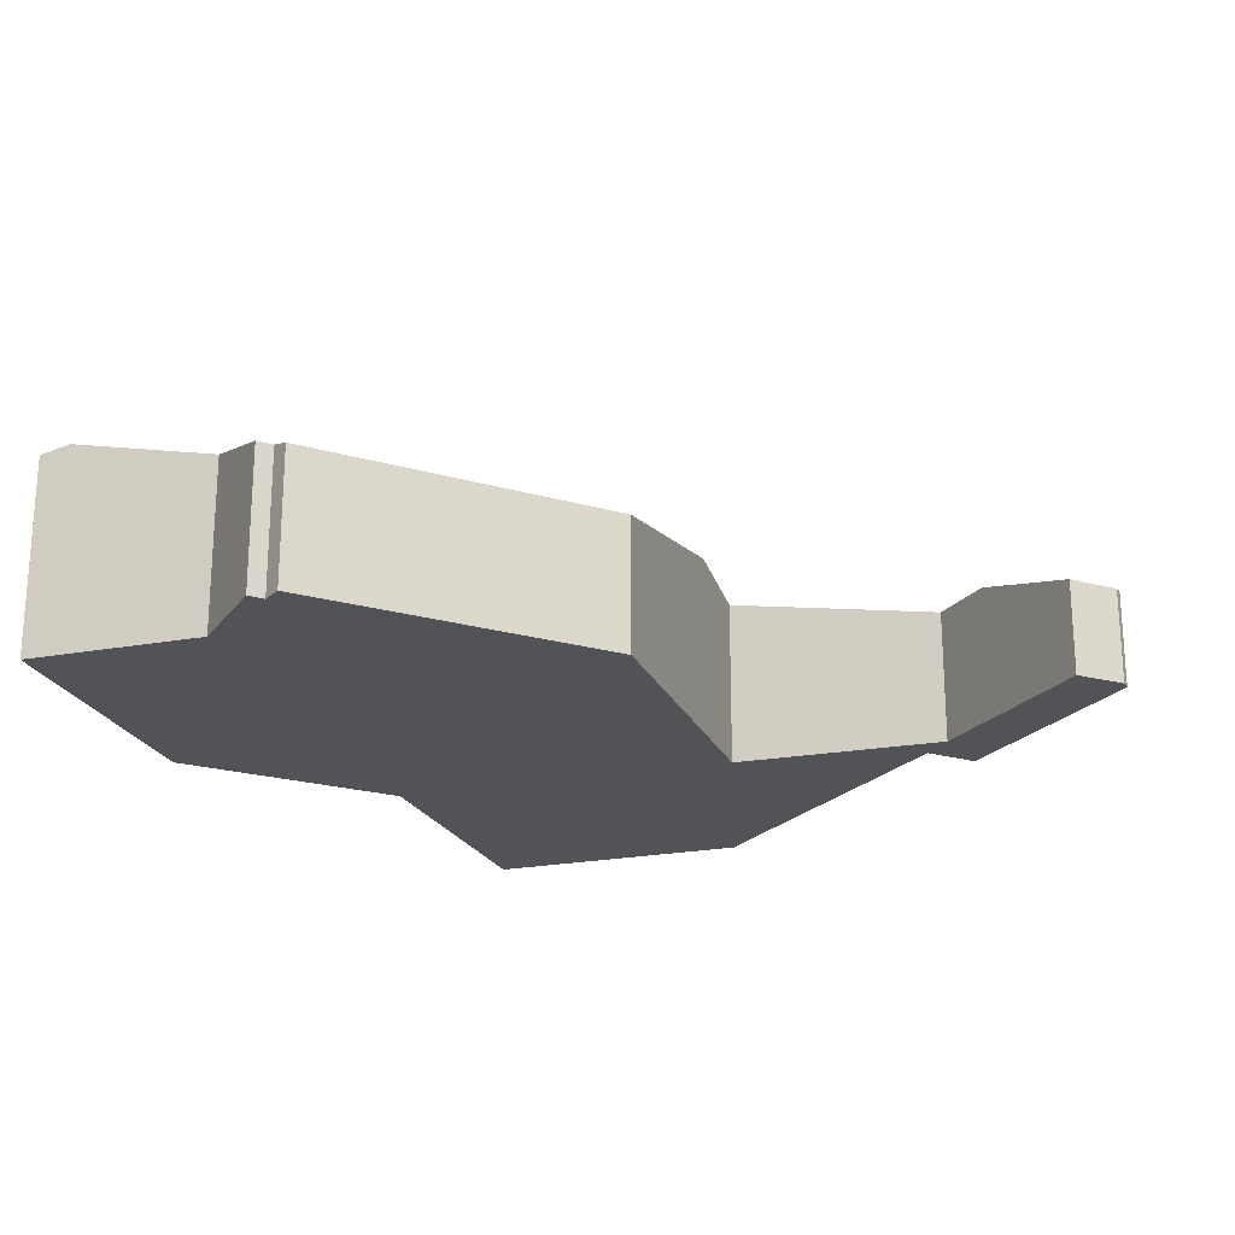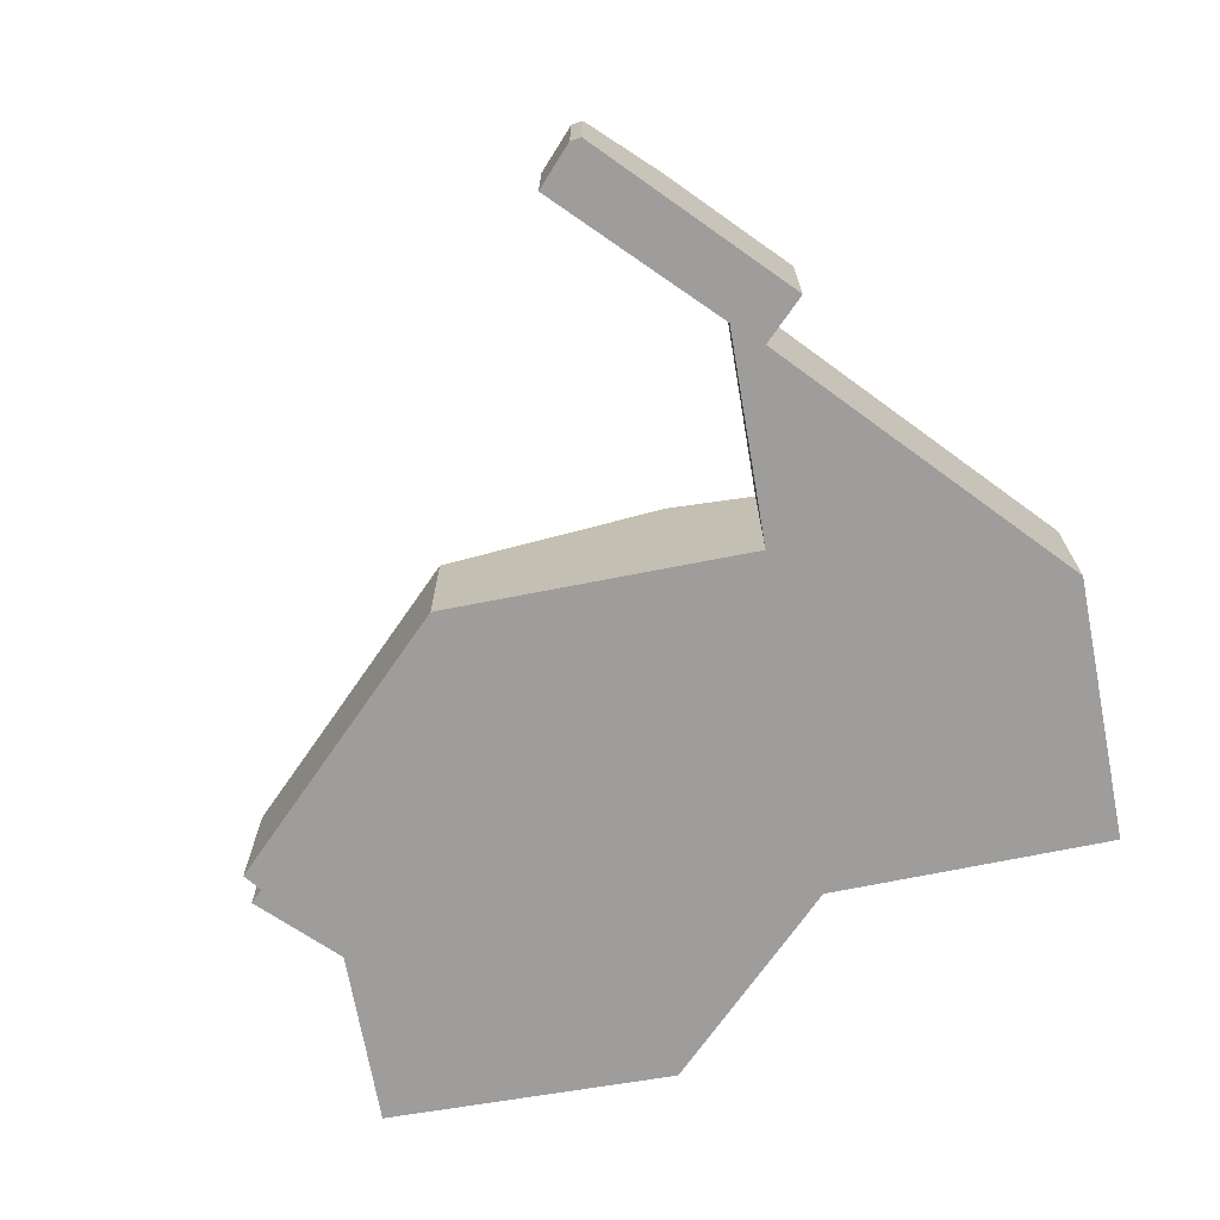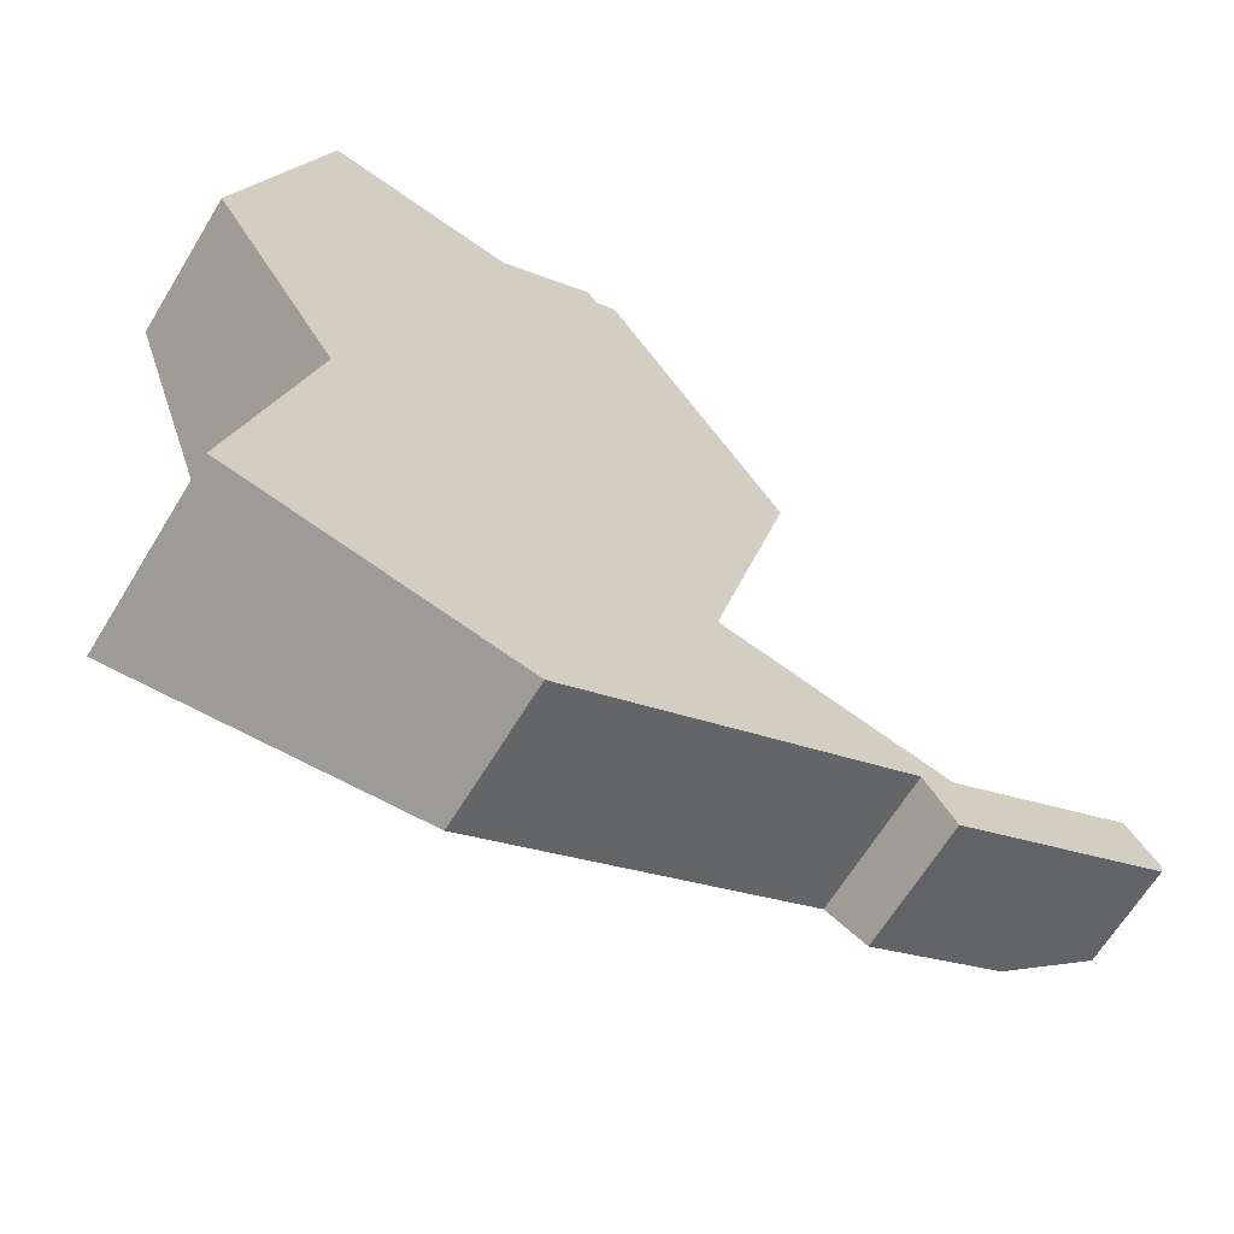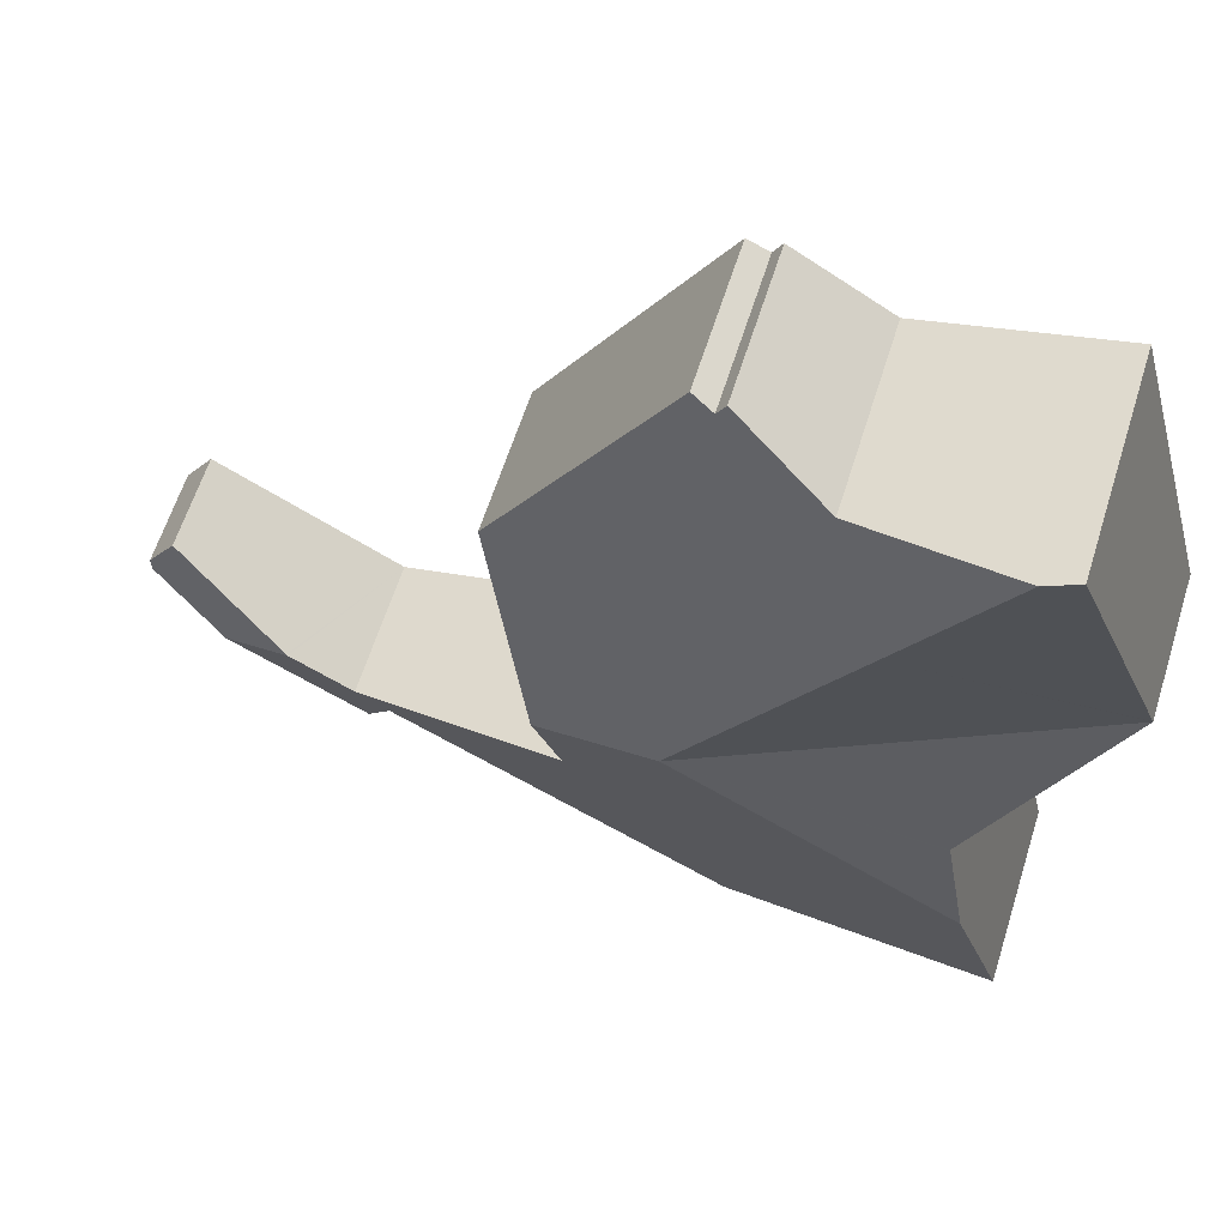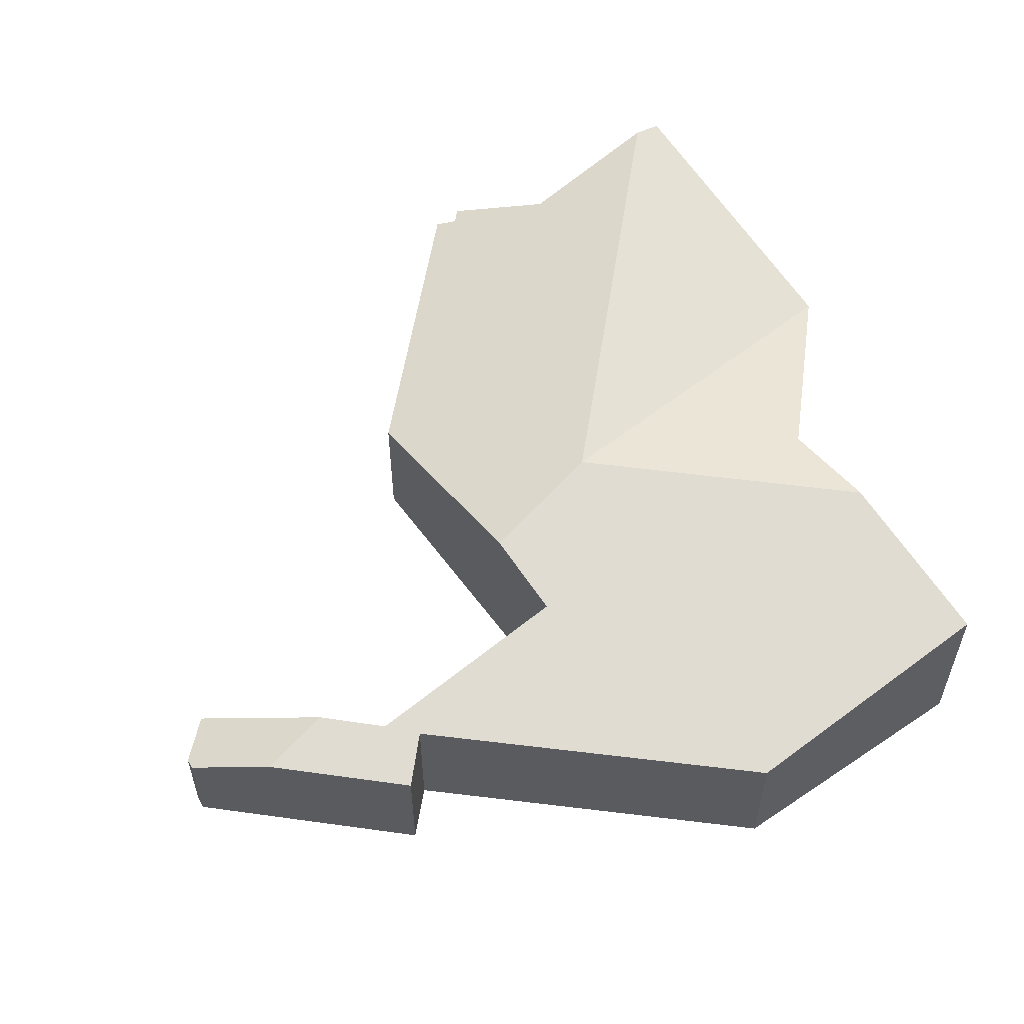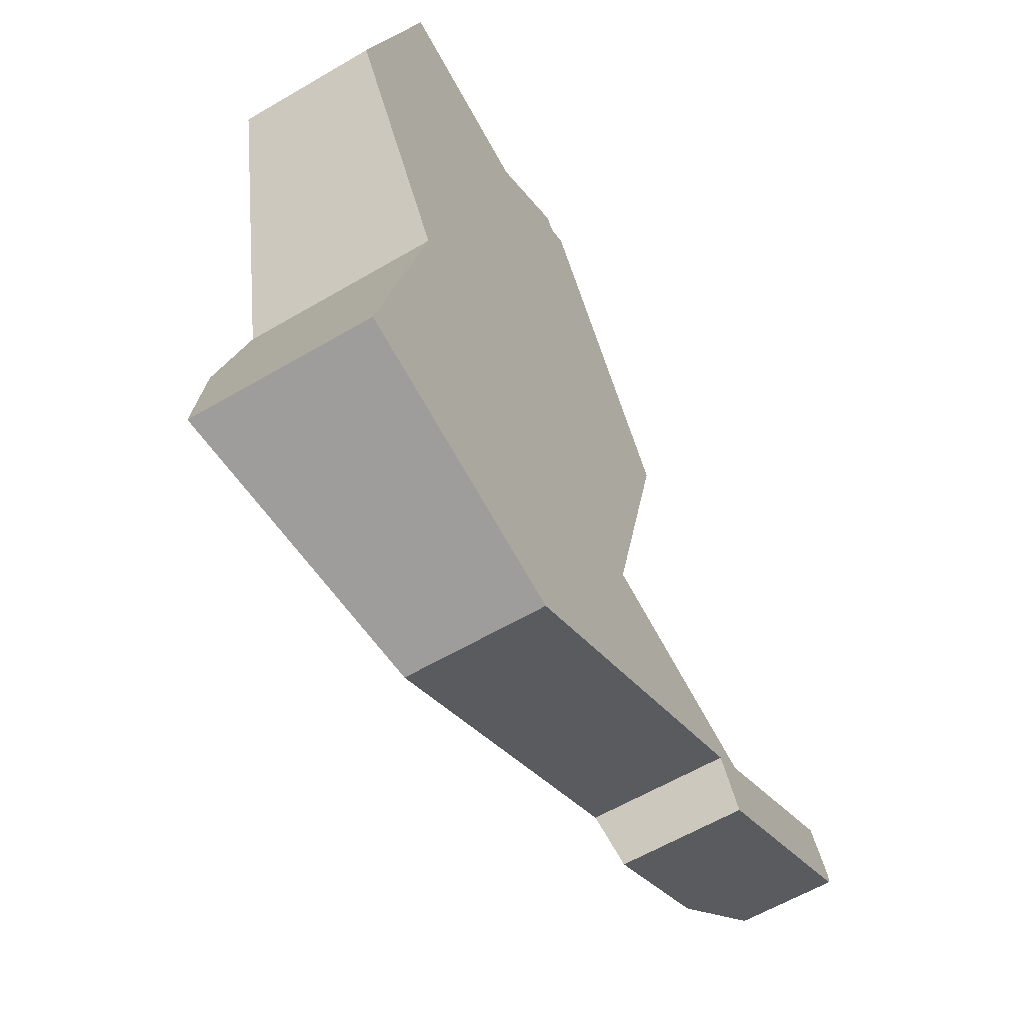
<metadata>
{"format":"obj","ext":"obj","renderer":"f3d","projection":"perspective","resolution":1024,"background":"white","views":[{"elev":-21.8,"azim":32.5,"up":"+Y"},{"elev":-70.4,"azim":114.8,"up":"+Y"},{"elev":-65.2,"azim":-31.3,"up":"+Z"},{"elev":61.9,"azim":-162.5,"up":"+Z"},{"elev":56.0,"azim":158.4,"up":"+Y"},{"elev":-60.3,"azim":-59.0,"up":"+Z"}]}
</metadata>
<code>
v  26.4 2.787 -8.8
v  24.39 3.22 -8.184
v  25.55 2.809 -7.502
v  26.36 2.849 -9.127
v  25.36 3.2 -9.701
v  22.1 4.03 -9.529
v  24.08 3.649 -10.44
v  22.14 4.03 -9.592
v  22.05 4.046 -9.556
v  11.05 6.2 -4.789
v  3.69 5.677 -6.266
v  0 4.036 2.471e-16
v  3.682 5.683 -6.299
v  2.968 6.2 -9.327
v  4.845 6.2 -8.274
v  6.176 6.2 3.497
v  0.01 4.045 0.036
v  2.381 6 8.655
v  3.279 6.2 8.42
v  16.24 4.061 0.234
v  14.63 5.499 -6.342
v  12.29 4.063 6.93
v  11.24 4.063 8.714
v  10.63 4.265 8.449
v  7.682 5.221 7.268
v  10.38 4.262 8.894
v  9.623 4.032 -16.61
v  1.704 5.284 -14.69
v  9.717 4.032 -16.55
v  14 5.056 -8.945
v  19.29 4.015 -11.27
v  19.25 4.198 -10.36
v  20.24 4.037 -10.62
v  20.14 3.638 -12.71
v  20.75 3.64 -12.35
v  1.704 8.994e-16 -14.69
v  2.968 5.711e-16 -9.327
v  3.682 3.857e-16 -6.299
v  3.69 3.837e-16 -6.266
v  2.381 -5.3e-16 8.655
v  0 0 0
v  0.01 -2.204e-18 0.036
v  19.29 6.898e-16 -11.27
v  20.14 7.78e-16 -12.71
v  7.682 -4.45e-16 7.268
v  3.279 -5.156e-16 8.42
v  14 5.477e-16 -8.945
v  19.25 6.342e-16 -10.36
v  20.24 6.505e-16 -10.62
v  10.38 -5.446e-16 8.894
v  10.63 -5.174e-16 8.449
v  11.24 -5.336e-16 8.714
v  22.05 5.851e-16 -9.556
v  25.55 4.594e-16 -7.502
v  24.39 5.011e-16 -8.184
v  22.1 5.835e-16 -9.529
v  12.29 -4.243e-16 6.93
v  16.24 -1.433e-17 0.234
v  26.4 5.388e-16 -8.8
v  14.63 3.883e-16 -6.342
v  26.36 5.589e-16 -9.127
v  25.36 5.94e-16 -9.701
v  24.08 6.39e-16 -10.44
v  20.75 7.563e-16 -12.35
v  9.717 1.014e-15 -16.55
v  9.623 1.017e-15 -16.61
g defaultobject
f 1 2 3
f 2 1 4
f 2 4 5
f 2 5 6
f 6 5 7
f 6 7 8
f 6 8 9
f 10 11 12
f 11 10 13
f 13 10 14
f 14 10 15
f 16 12 17
f 10 12 16
f 18 16 17
f 16 18 19
f 10 20 21
f 20 10 16
f 20 16 22
f 22 16 23
f 23 16 24
f 24 16 25
f 25 16 19
f 24 25 26
f 14 27 28
f 27 14 15
f 27 15 10
f 27 10 21
f 27 21 29
f 29 21 30
f 30 31 29
f 31 30 32
f 31 32 33
f 31 33 34
f 34 33 9
f 34 9 35
f 35 9 8
f 35 8 7
f 36 14 28
f 14 36 37
f 14 37 13
f 13 37 11
f 11 37 38
f 11 38 39
f 17 40 18
f 40 17 12
f 40 12 41
f 40 41 42
f 39 12 11
f 12 39 41
f 34 43 31
f 43 34 44
f 18 25 19
f 25 18 40
f 25 40 45
f 45 40 46
f 47 32 30
f 32 47 48
f 32 48 33
f 33 48 49
f 45 26 25
f 26 45 50
f 51 23 24
f 23 51 52
f 49 9 33
f 9 49 6
f 6 49 2
f 2 49 3
f 3 49 53
f 3 53 54
f 54 53 55
f 55 53 56
f 26 51 24
f 51 26 50
f 52 22 23
f 22 52 20
f 20 52 57
f 20 57 58
f 54 1 3
f 1 54 59
f 58 21 20
f 21 58 60
f 21 60 30
f 30 60 47
f 1 61 4
f 61 1 59
f 61 5 4
f 5 61 7
f 7 61 35
f 35 61 62
f 35 62 63
f 35 63 34
f 34 63 64
f 34 64 44
f 43 29 31
f 29 43 65
f 29 65 27
f 27 65 66
f 27 36 28
f 36 27 66
f 59 62 61
f 62 59 63
f 63 59 54
f 63 54 64
f 64 54 44
f 44 54 43
f 43 54 55
f 43 55 56
f 43 56 53
f 43 53 49
f 43 49 48
f 43 48 65
f 65 48 47
f 65 47 66
f 66 47 36
f 36 47 60
f 36 60 58
f 36 58 37
f 37 58 57
f 37 57 38
f 38 57 39
f 39 57 41
f 41 57 52
f 41 52 51
f 41 51 50
f 41 50 42
f 42 50 45
f 42 45 46
f 42 46 40

</code>
